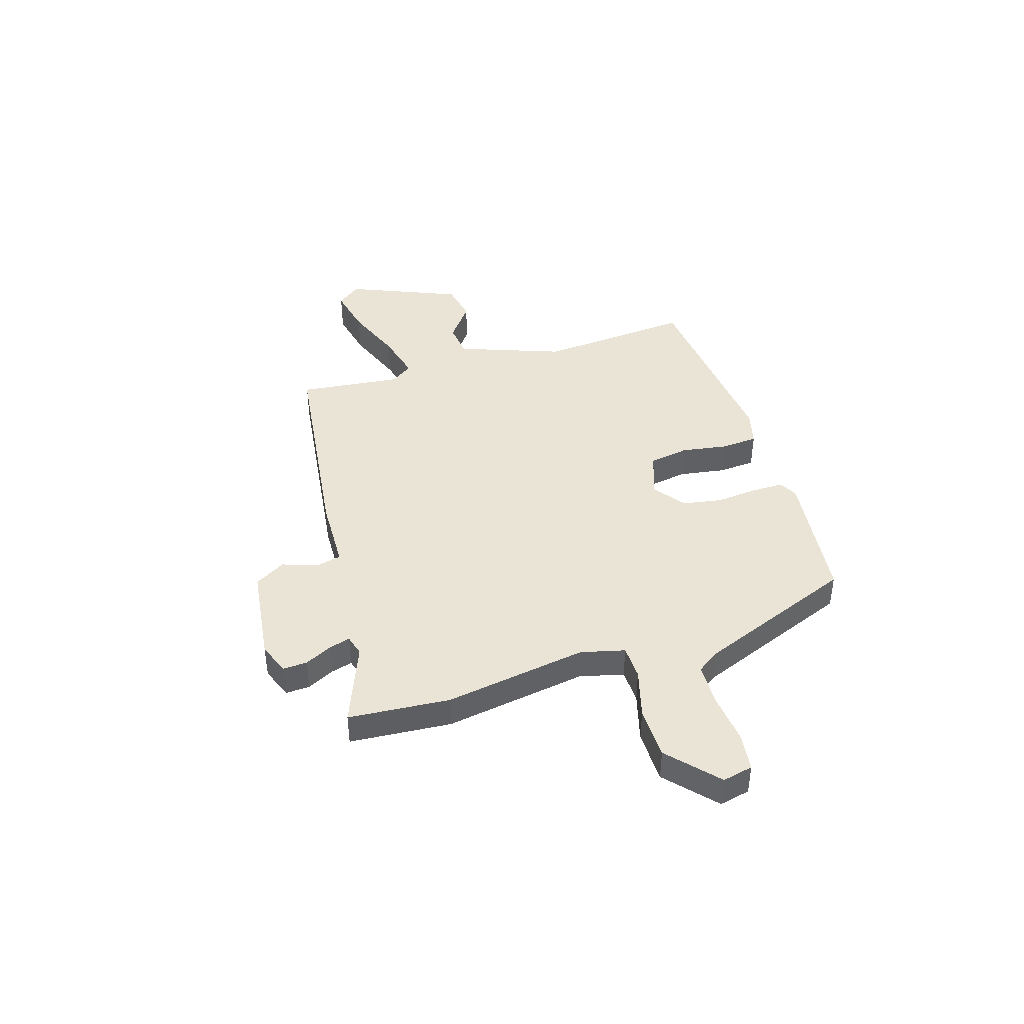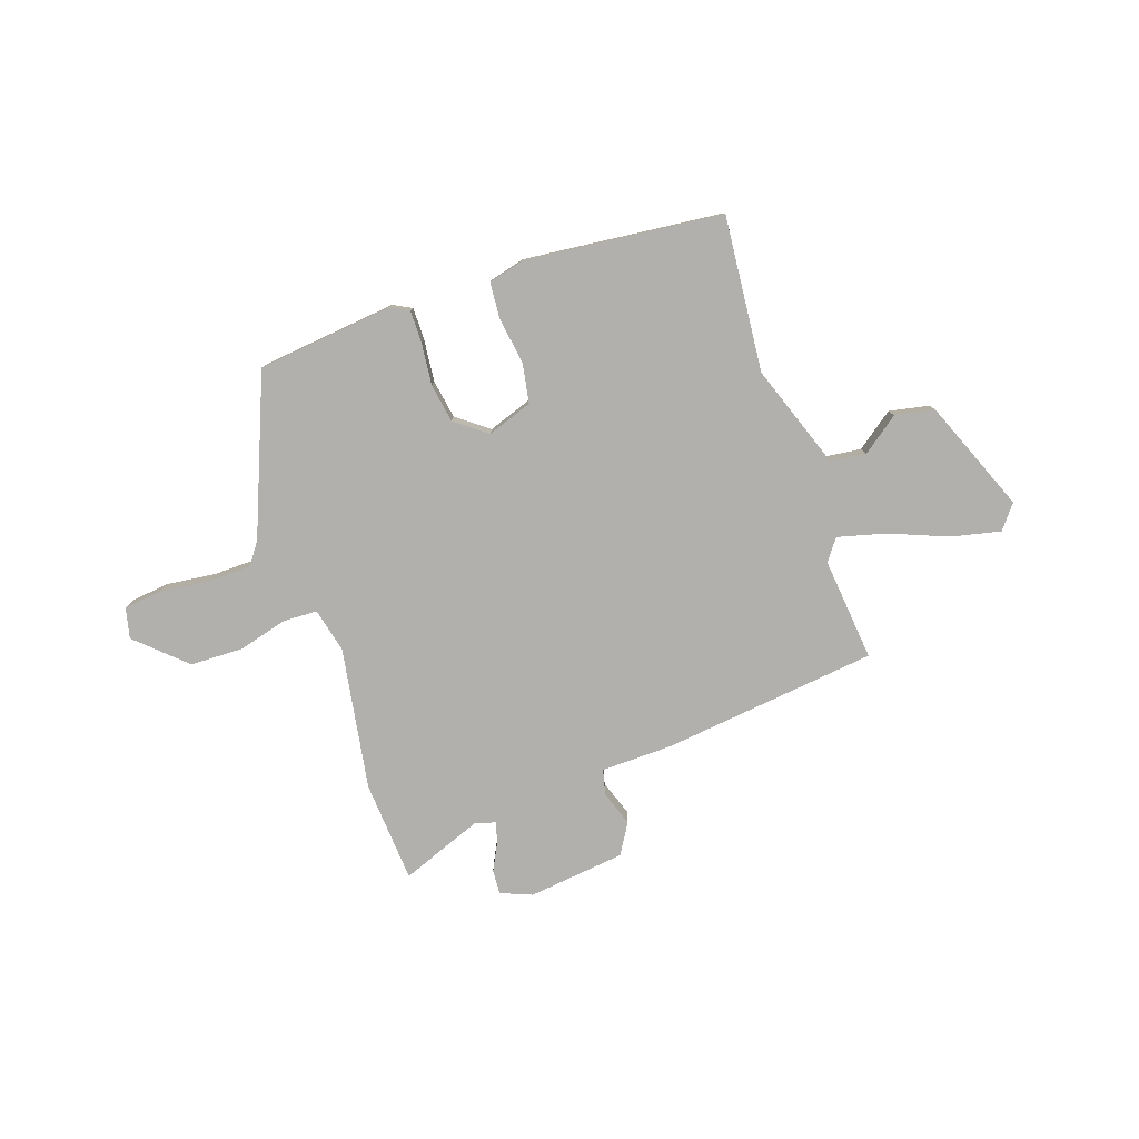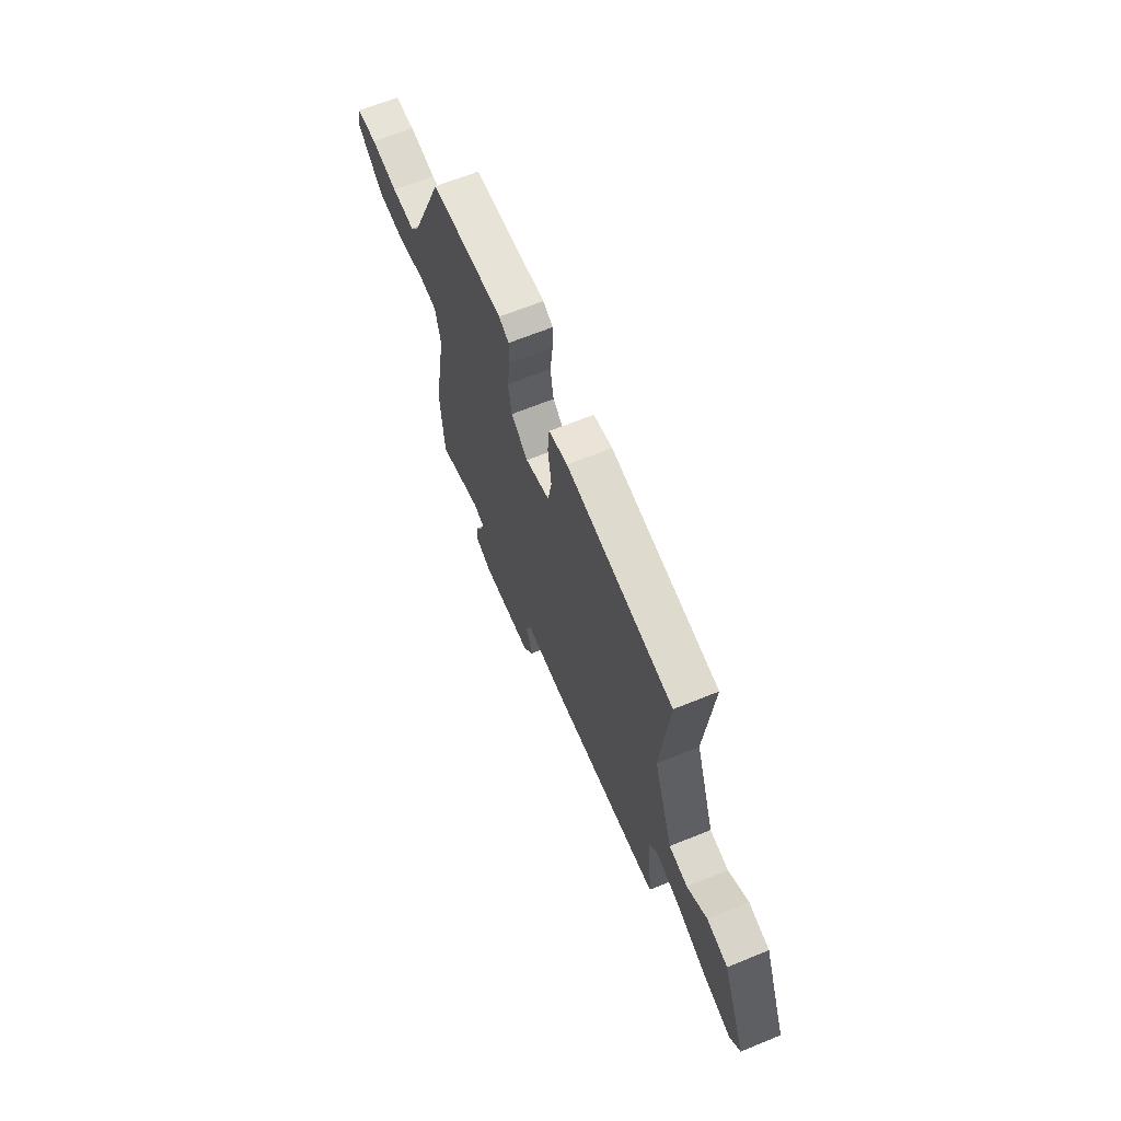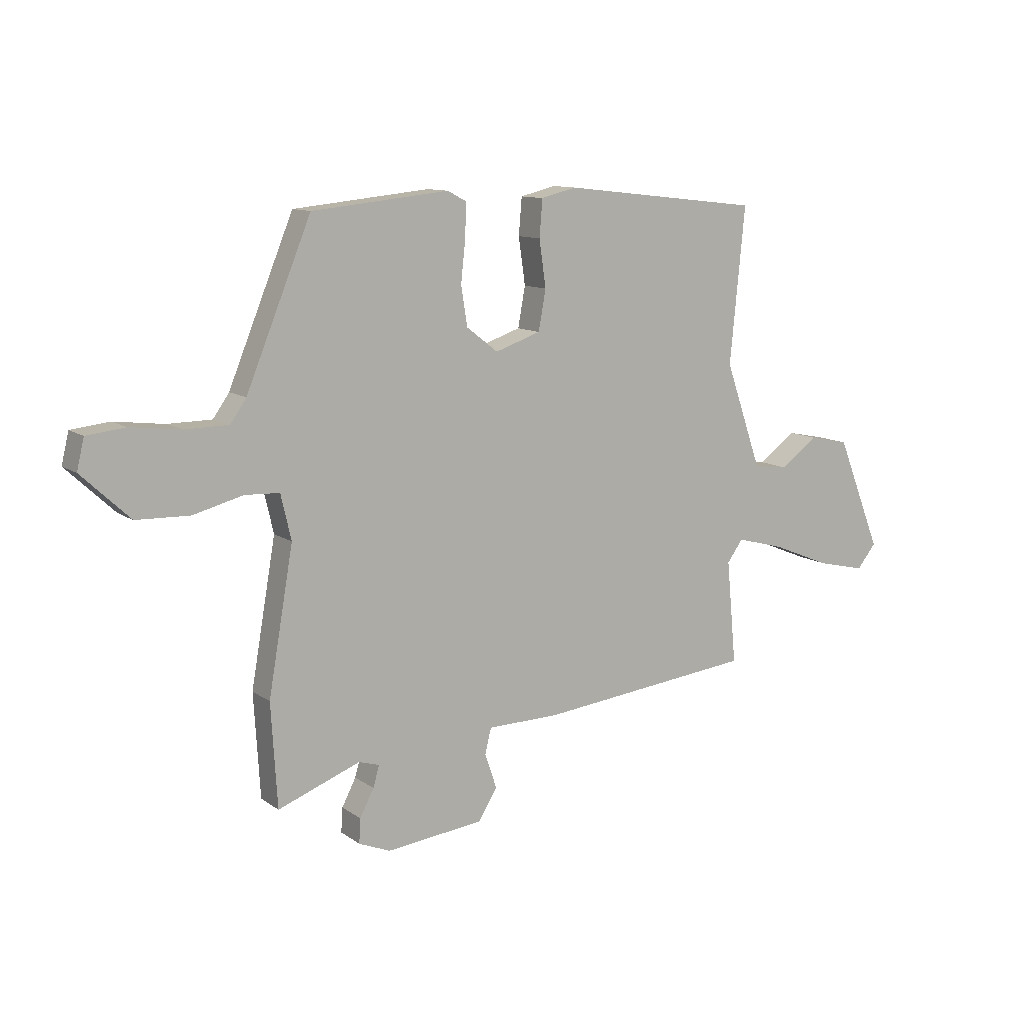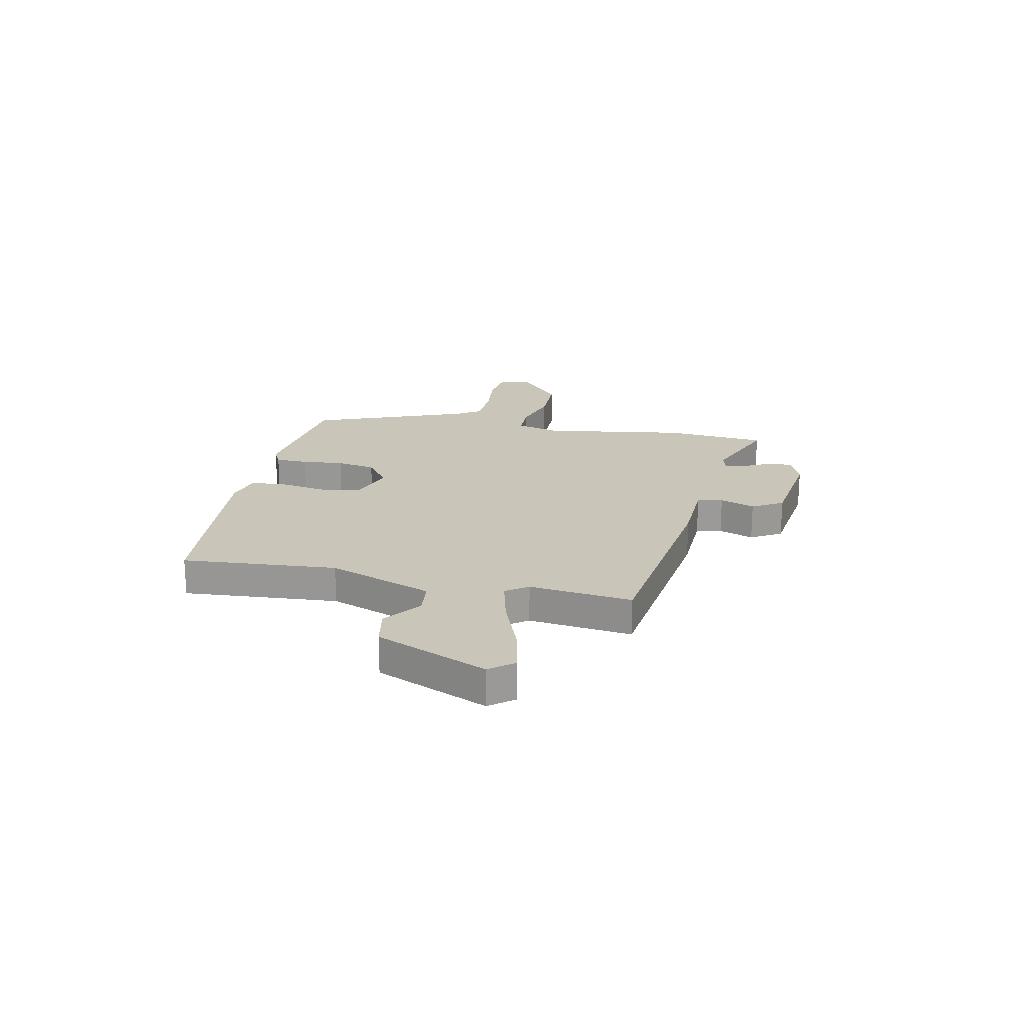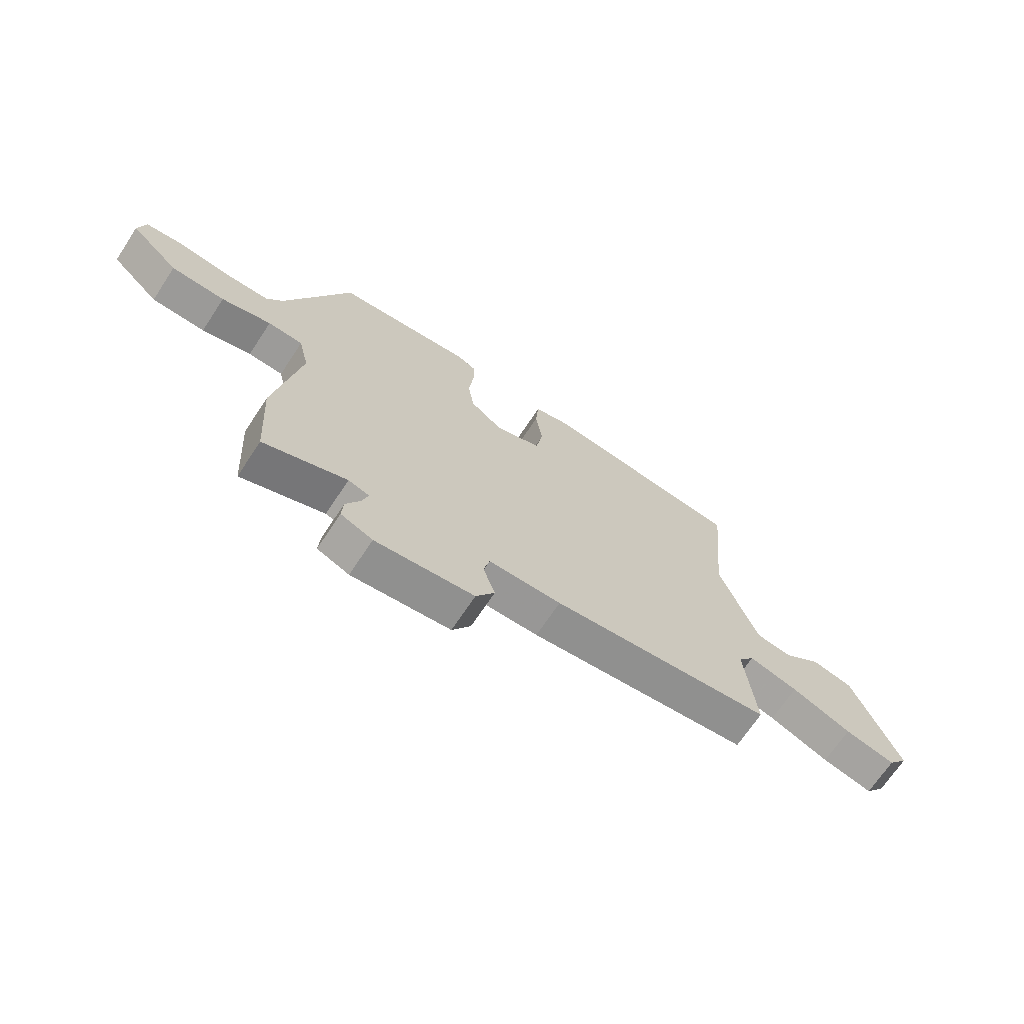
<metadata>
{"format":"obj","ext":"obj","renderer":"f3d","projection":"perspective","resolution":1024,"background":"white","views":[{"elev":42.6,"azim":-106.4,"up":"+Y"},{"elev":-78.8,"azim":19.2,"up":"+Y"},{"elev":65.7,"azim":67.7,"up":"+Z"},{"elev":11.2,"azim":-31.6,"up":"+Z"},{"elev":20.7,"azim":103.0,"up":"+Y"},{"elev":-68.6,"azim":-33.4,"up":"+Z"}]}
</metadata>
<code>
v 0.492 0.07 -0.408
v 0.073 0.07 -0.454
v -0.066 0.07 -0.456
v -0.078 0.07 -0.505
v -0.055 0.07 -0.573
v -0.091 0.07 -0.632
v -0.28 0.07 -0.653
v -0.341 0.07 -0.628
v -0.338 0.07 -0.581
v -0.311 0.07 -0.529
v -0.299 0.07 -0.488
v -0.339 0.07 -0.476
v -0.498 0.07 -0.536
v -0.51 0.07 -0.338
v -0.462 0.07 -0.062
v -0.482 0.07 0.024
v -0.549 0.07 0.027
v -0.644 0.07 0.002
v -0.747 0.07 0.005
v -0.84 0.07 0.092
v -0.826 0.07 0.151
v -0.752 0.07 0.159
v -0.655 0.07 0.147
v -0.571 0.07 0.148
v -0.54 0.07 0.192
v -0.415 0.07 0.496
v -0.151 0.07 0.523
v -0.115 0.07 0.504
v -0.116 0.07 0.441
v -0.125 0.07 0.36
v -0.113 0.07 0.284
v -0.052 0.07 0.237
v 0.036 0.07 0.267
v 0.05 0.07 0.344
v 0.037 0.07 0.434
v 0.043 0.07 0.505
v 0.111 0.07 0.522
v 0.496 0.07 0.479
v 0.467 0.07 0.179
v 0.538 0.07 -0.024
v 0.606 0.07 -0.033
v 0.678 0.07 0.02
v 0.755 0.07 0.004
v 0.842 0.07 -0.213
v 0.805 0.07 -0.259
v 0.71 0.07 -0.237
v 0.597 0.07 -0.191
v 0.504 0.07 -0.166
v 0.473 0.07 -0.208
v 0.492 0 -0.408
v 0.073 0 -0.454
v -0.066 0 -0.456
v -0.078 0 -0.505
v -0.055 0 -0.573
v -0.091 0 -0.632
v -0.28 0 -0.653
v -0.341 0 -0.628
v -0.338 0 -0.581
v -0.311 0 -0.529
v -0.299 0 -0.488
v -0.339 0 -0.476
v -0.498 0 -0.536
v -0.51 0 -0.338
v -0.462 0 -0.062
v -0.482 0 0.024
v -0.549 0 0.027
v -0.644 0 0.002
v -0.747 0 0.005
v -0.84 0 0.092
v -0.826 0 0.151
v -0.752 0 0.159
v -0.655 0 0.147
v -0.571 0 0.148
v -0.54 0 0.192
v -0.415 0 0.496
v -0.151 0 0.523
v -0.115 0 0.504
v -0.116 0 0.441
v -0.125 0 0.36
v -0.113 0 0.284
v -0.052 0 0.237
v 0.036 0 0.267
v 0.05 0 0.344
v 0.037 0 0.434
v 0.043 0 0.505
v 0.111 0 0.522
v 0.496 0 0.479
v 0.467 0 0.179
v 0.538 0 -0.024
v 0.606 0 -0.033
v 0.678 0 0.02
v 0.755 0 0.004
v 0.842 0 -0.213
v 0.805 0 -0.259
v 0.71 0 -0.237
v 0.597 0 -0.191
v 0.504 0 -0.166
v 0.473 0 -0.208
f 45 46 47
f 44 45 47
f 43 44 47
f 42 43 47
f 41 42 47
f 40 41 47 48
f 39 40 48 49
f 37 38 39
f 36 37 39
f 35 36 39
f 34 35 39
f 33 34 39 49
f 28 29 30
f 27 28 30
f 26 27 30
f 25 26 30
f 24 25 30 31
f 21 22 23
f 20 21 23
f 19 20 23
f 18 19 23
f 17 18 23
f 16 17 23 24
f 12 13 14 15
f 11 12 15 16
f 8 9 10
f 7 8 10
f 6 7 10
f 5 6 10
f 4 5 10
f 3 4 10 11
f 1 2 3
f 49 1 3
f 33 49 3
f 32 33 3
f 31 32 3
f 24 31 3
f 16 24 3
f 3 11 16
f 96 95 94
f 96 94 93
f 96 93 92
f 96 92 91
f 96 91 90
f 97 96 90 89
f 98 97 89 88
f 88 87 86
f 88 86 85
f 88 85 84
f 88 84 83
f 98 88 83 82
f 79 78 77
f 79 77 76
f 79 76 75
f 79 75 74
f 80 79 74 73
f 72 71 70
f 72 70 69
f 72 69 68
f 72 68 67
f 72 67 66
f 73 72 66 65
f 64 63 62 61
f 65 64 61 60
f 59 58 57
f 59 57 56
f 59 56 55
f 59 55 54
f 59 54 53
f 60 59 53 52
f 52 51 50
f 52 50 98
f 52 98 82
f 52 82 81
f 52 81 80
f 52 80 73
f 52 73 65
f 65 60 52
f 1 50 51 2
f 2 51 52 3
f 3 52 53 4
f 4 53 54 5
f 5 54 55 6
f 6 55 56 7
f 7 56 57 8
f 8 57 58 9
f 9 58 59 10
f 10 59 60 11
f 11 60 61 12
f 12 61 62 13
f 13 62 63 14
f 14 63 64 15
f 15 64 65 16
f 16 65 66 17
f 17 66 67 18
f 18 67 68 19
f 19 68 69 20
f 20 69 70 21
f 21 70 71 22
f 22 71 72 23
f 23 72 73 24
f 24 73 74 25
f 25 74 75 26
f 26 75 76 27
f 27 76 77 28
f 28 77 78 29
f 29 78 79 30
f 30 79 80 31
f 31 80 81 32
f 32 81 82 33
f 33 82 83 34
f 34 83 84 35
f 35 84 85 36
f 36 85 86 37
f 37 86 87 38
f 38 87 88 39
f 39 88 89 40
f 40 89 90 41
f 41 90 91 42
f 42 91 92 43
f 43 92 93 44
f 44 93 94 45
f 45 94 95 46
f 46 95 96 47
f 47 96 97 48
f 48 97 98 49
f 49 98 50 1

</code>
